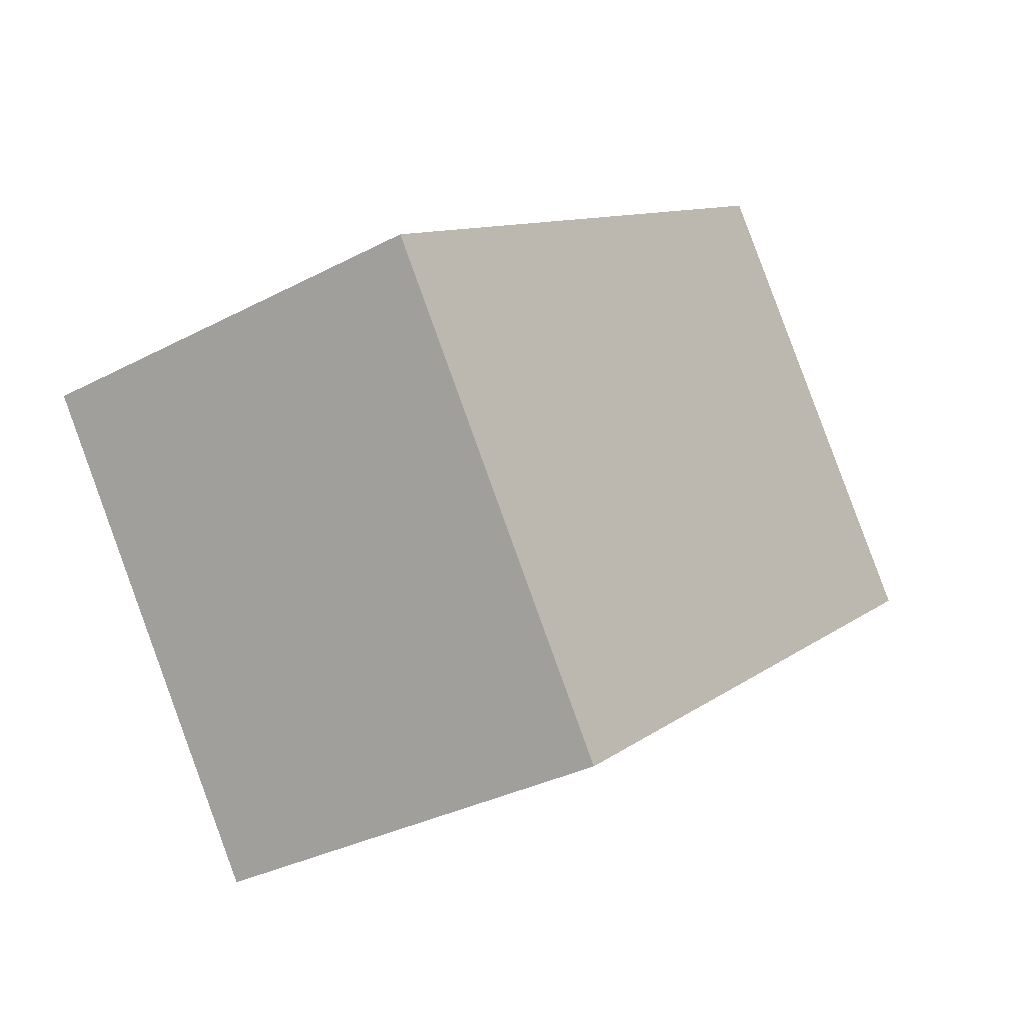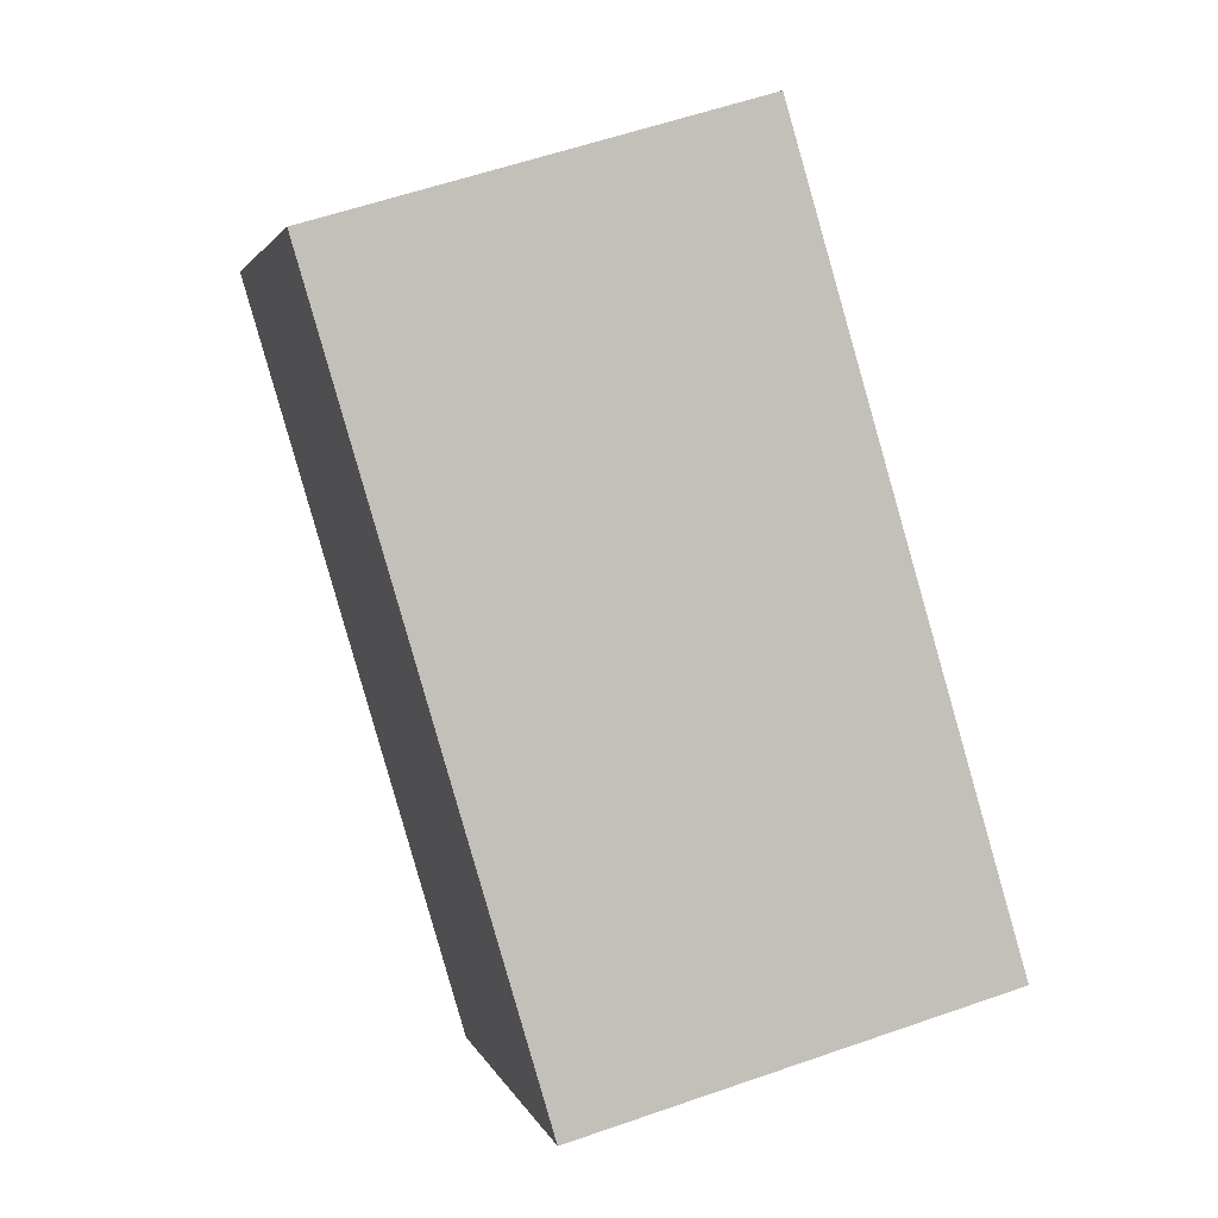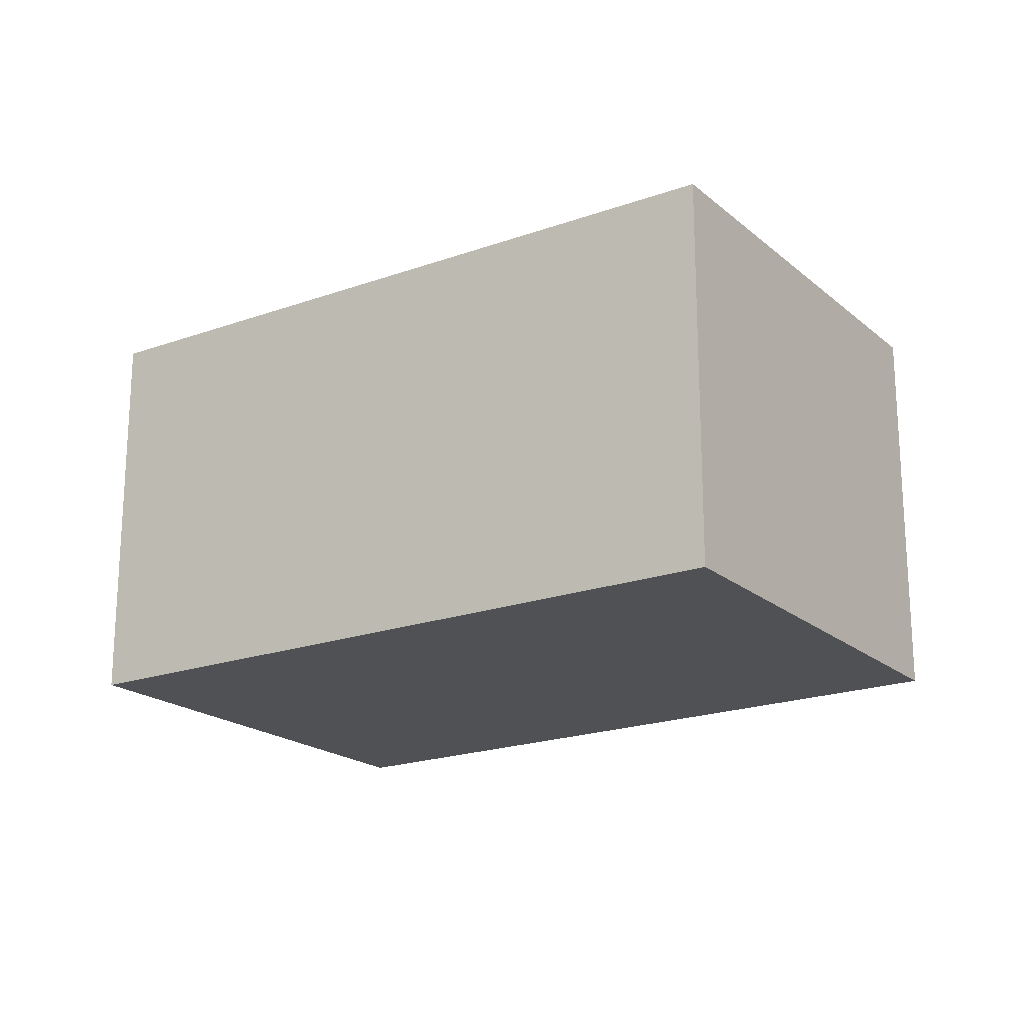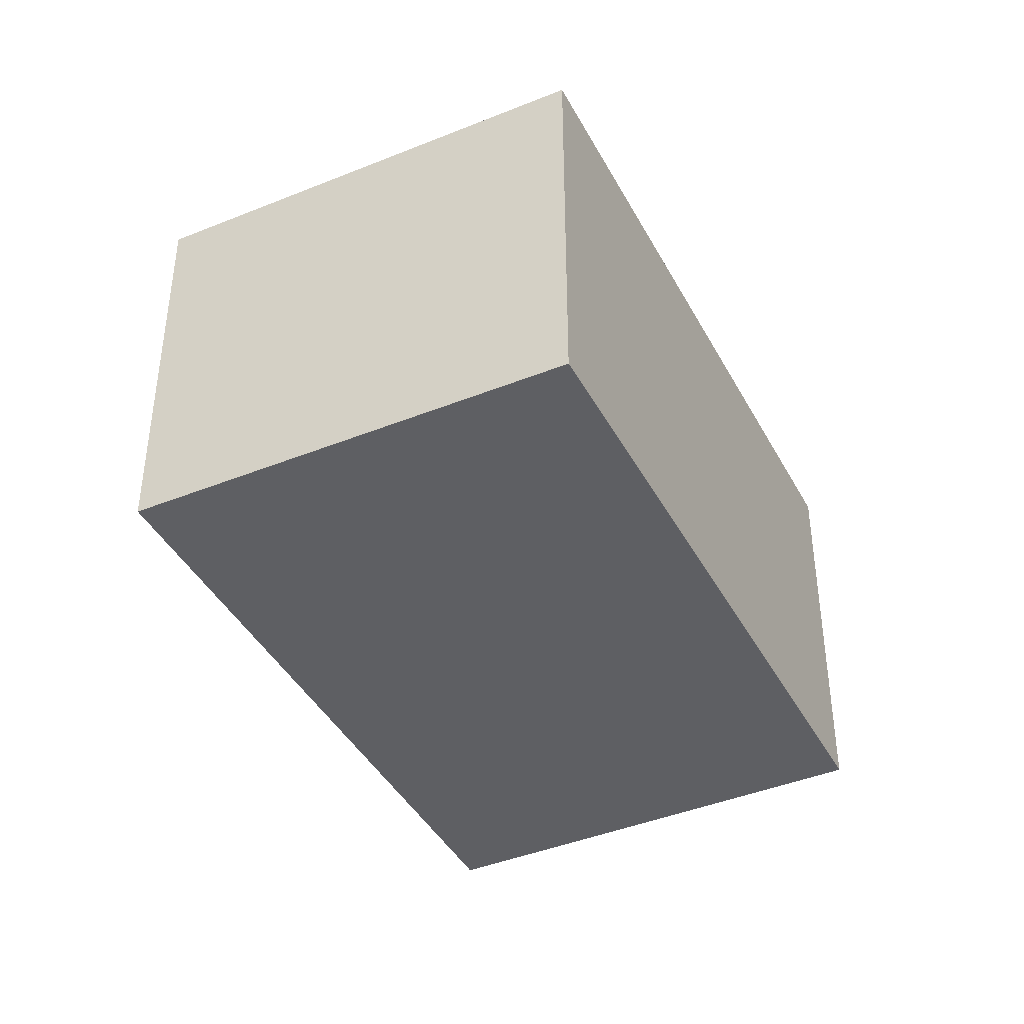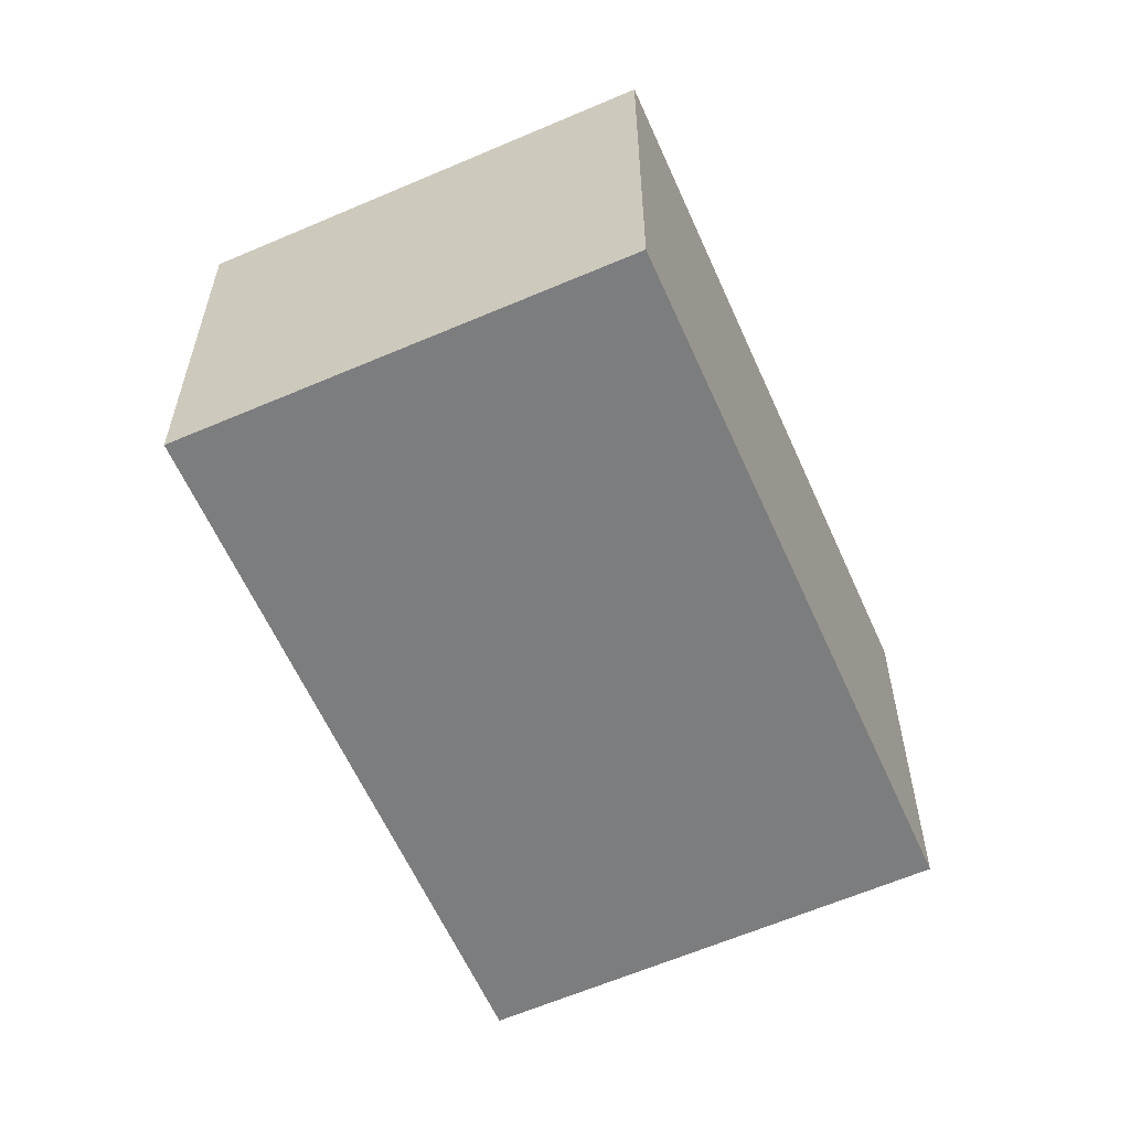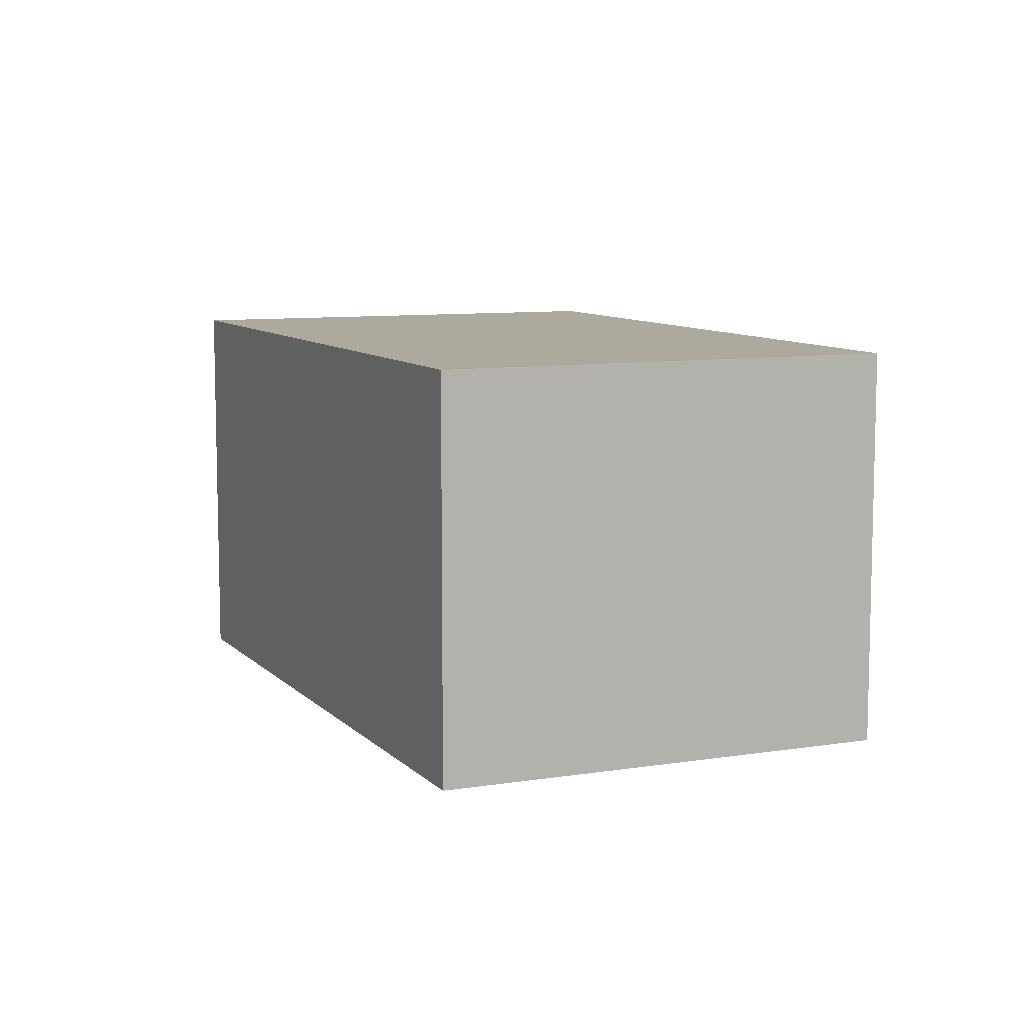
<metadata>
{"format":"obj","ext":"obj","renderer":"f3d","projection":"perspective","resolution":1024,"background":"white","views":[{"elev":-32.9,"azim":126.1,"up":"+Z"},{"elev":57.9,"azim":70.1,"up":"+Z"},{"elev":-20.1,"azim":-109.7,"up":"+Y"},{"elev":-40.9,"azim":-27.5,"up":"+Y"},{"elev":-59.0,"azim":-29.8,"up":"+Y"},{"elev":8.9,"azim":-76.9,"up":"+Y"}]}
</metadata>
<code>
v  4.711 2.163 -0.307
v  0 2.163 1.324e-16
v  1.509 2.163 2.05
v  3.207 2.163 -2.42
v  1.509 -1.255e-16 2.05
v  4.711 1.88e-17 -0.307
v  3.207 1.482e-16 -2.42
v  0 0 0
g defaultobject
f 1 2 3
f 2 1 4
f 5 1 3
f 1 5 6
f 6 4 1
f 4 6 7
f 7 2 4
f 2 7 8
f 8 3 2
f 3 8 5
f 8 6 5
f 6 8 7

</code>
